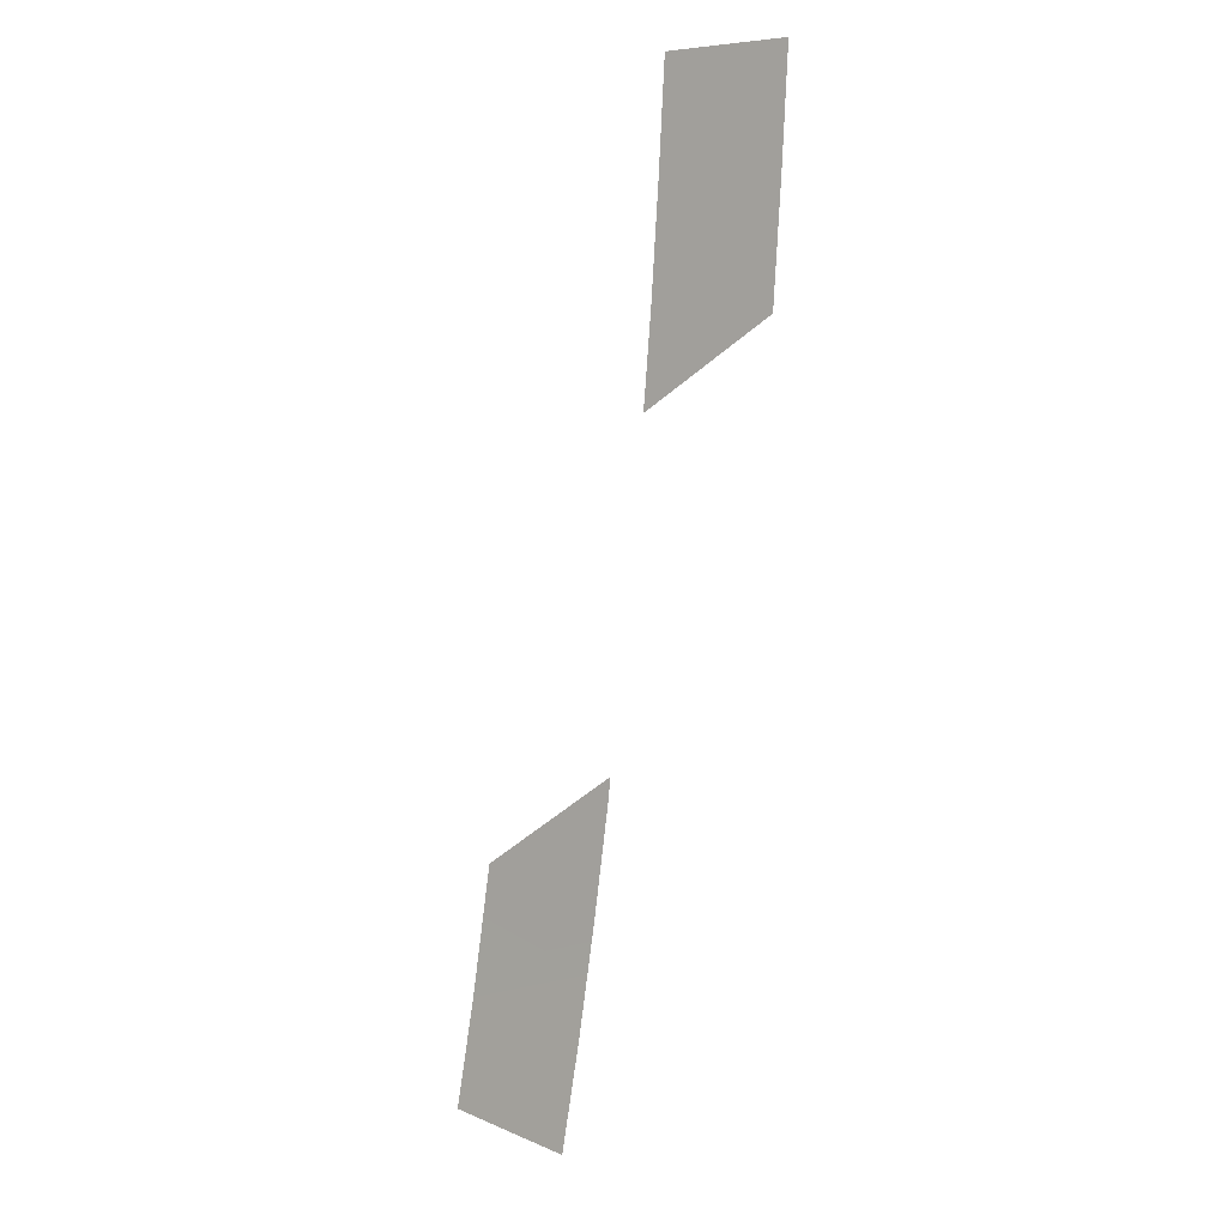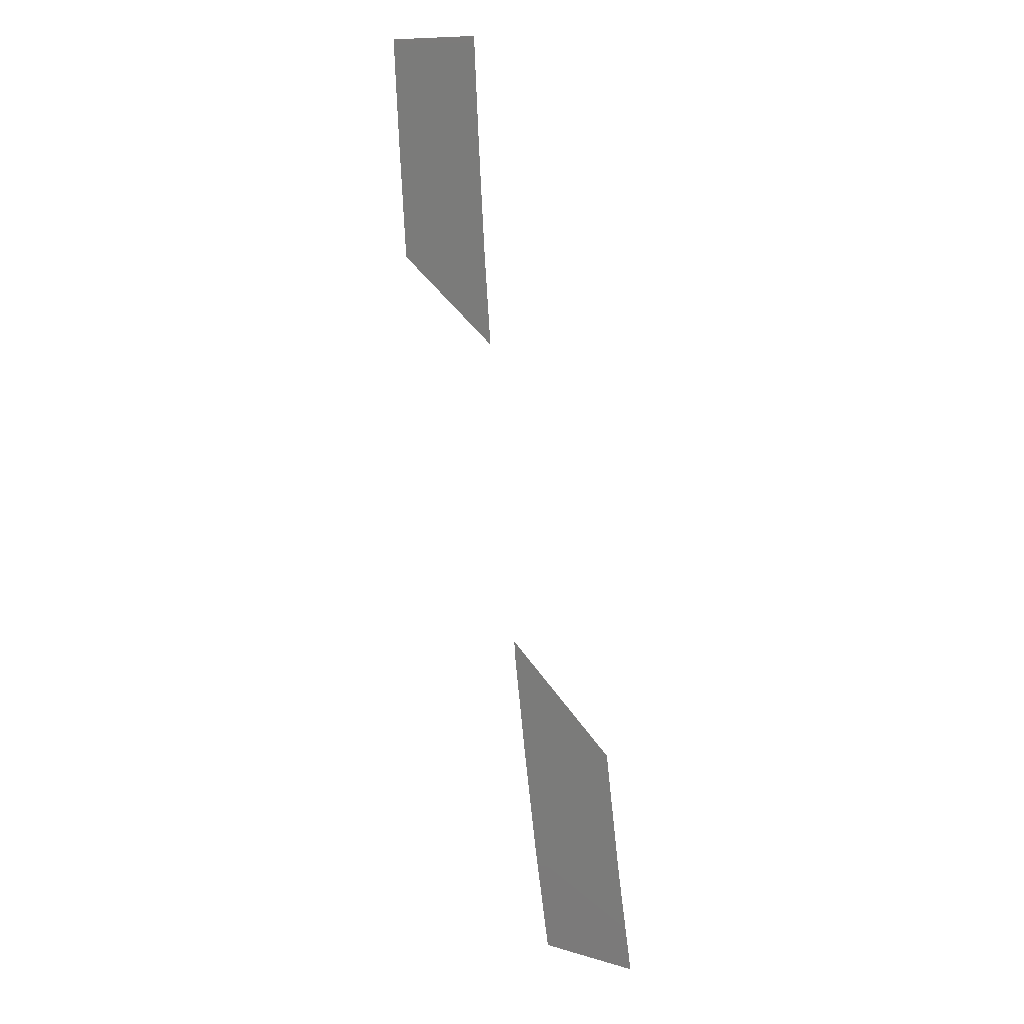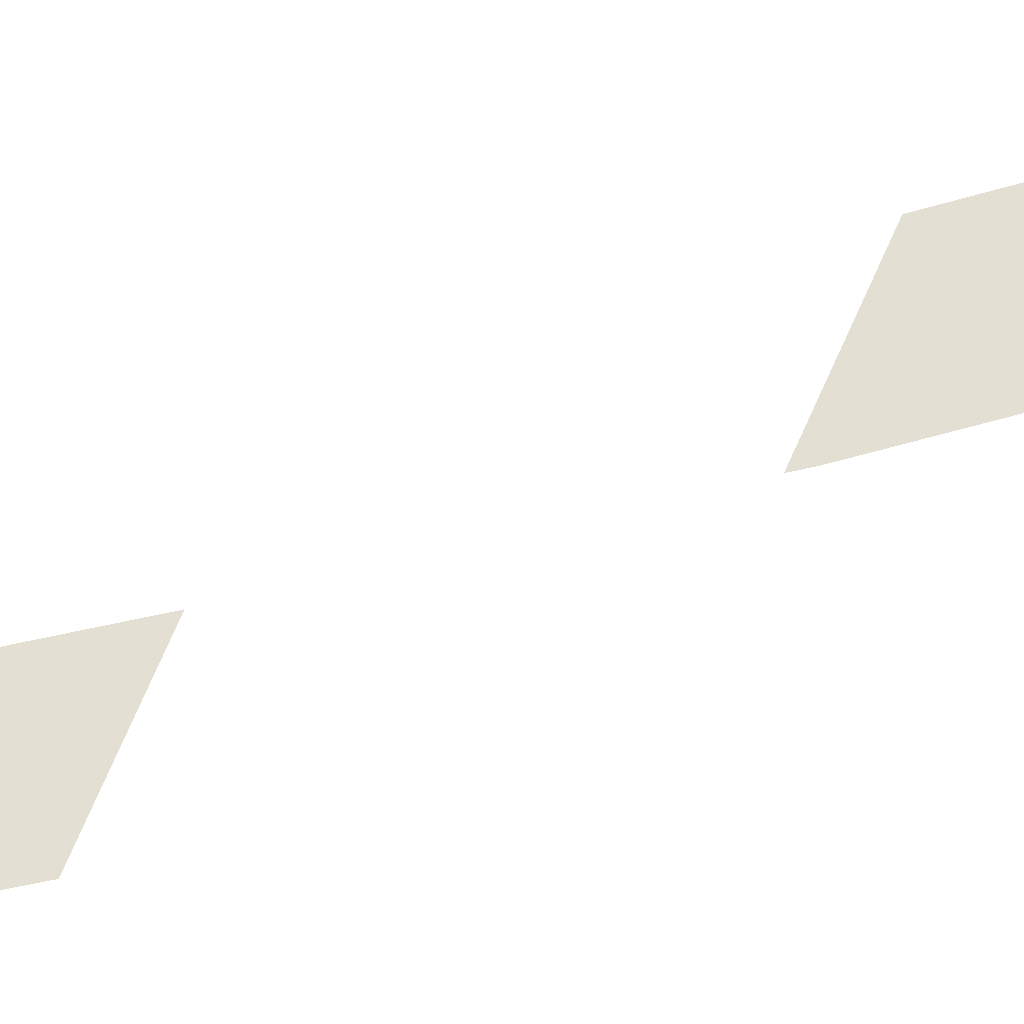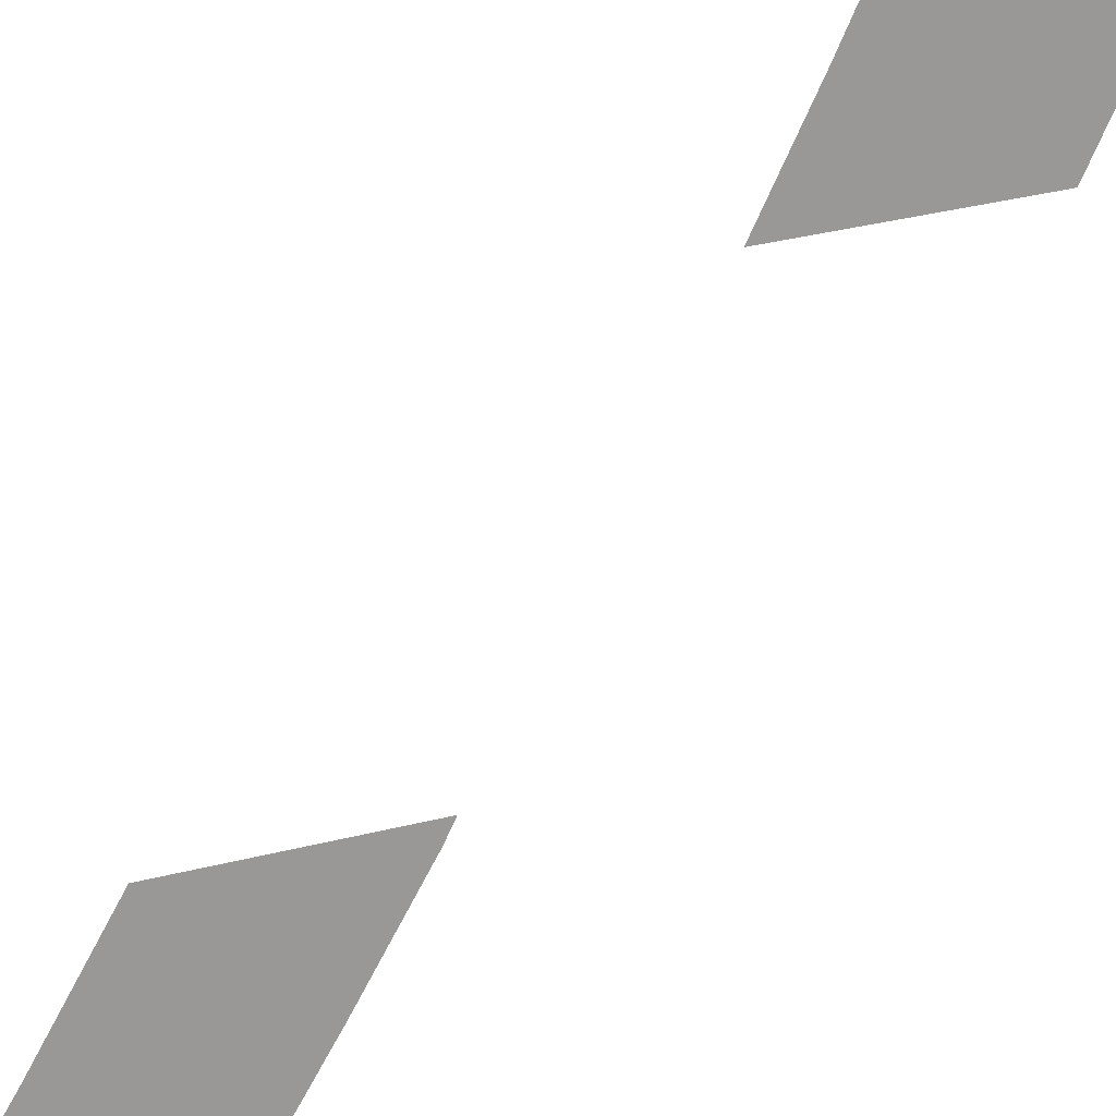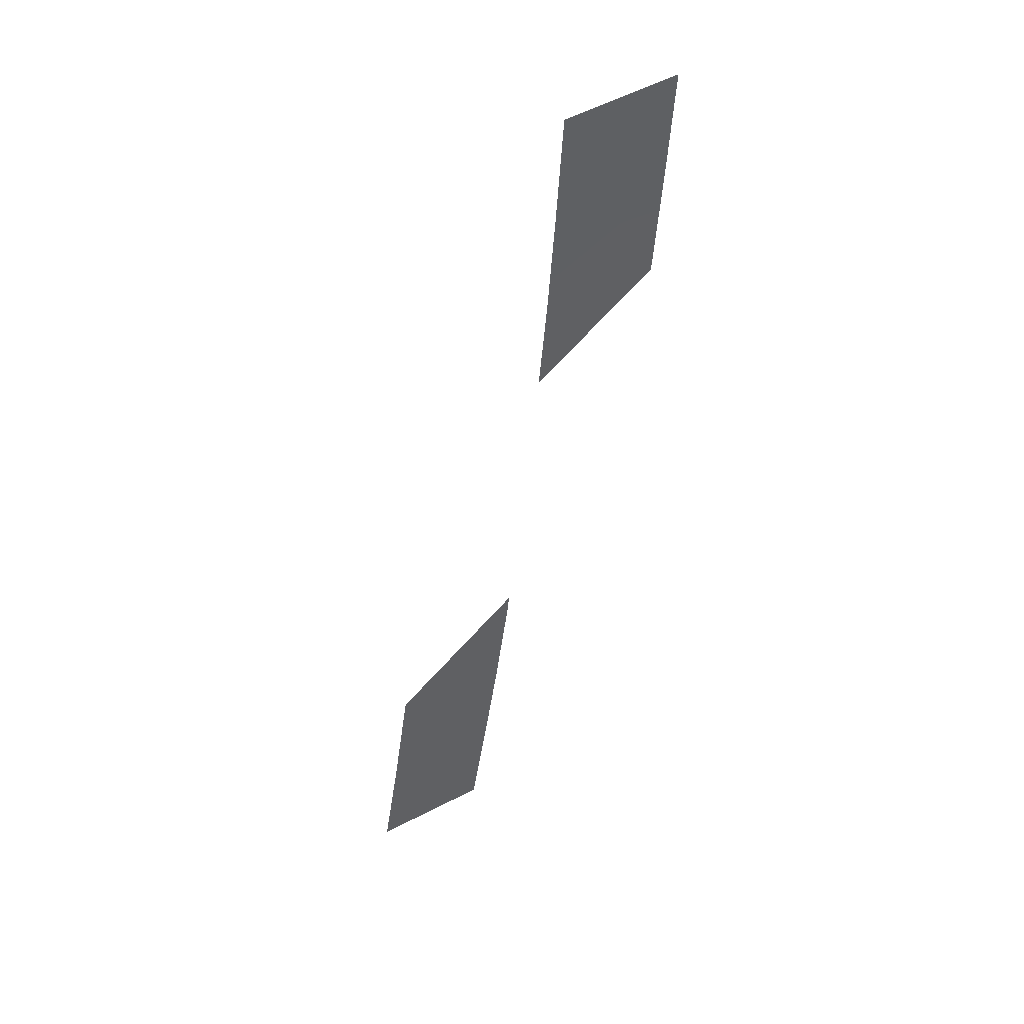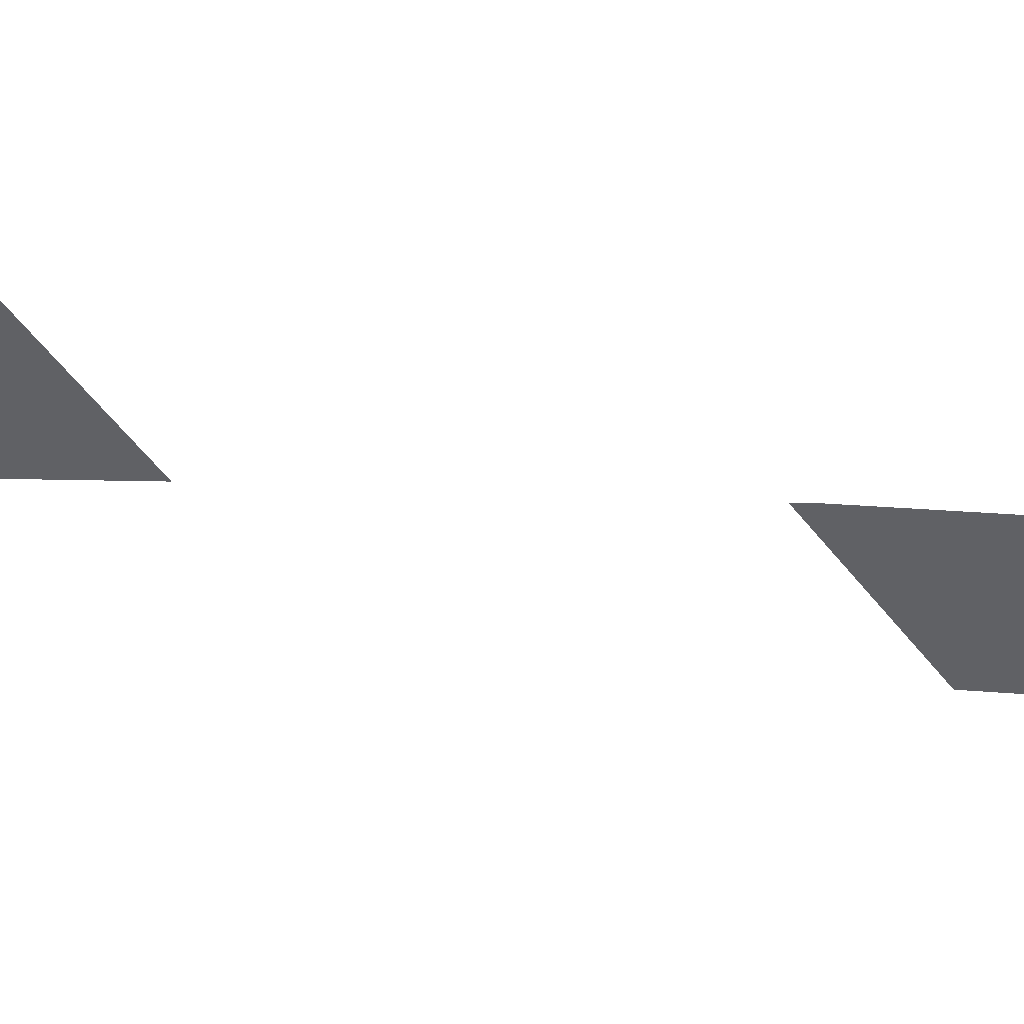
<metadata>
{"format":"obj","ext":"obj","renderer":"f3d","projection":"perspective","resolution":1024,"background":"white","views":[{"elev":0.2,"azim":38.7,"up":"+Z"},{"elev":16.4,"azim":-132.1,"up":"+Z"},{"elev":66.9,"azim":82.8,"up":"+Y"},{"elev":-68.6,"azim":-18.4,"up":"+Y"},{"elev":49.3,"azim":-36.0,"up":"+Z"},{"elev":-48.1,"azim":94.0,"up":"+Y"}]}
</metadata>
<code>
g Road1-Inter4-Lane1
v -203.4 0.1349 131.1
v -203.4 0.1349 131.1
v -197.4 0.1349 130.8
v -197.4 0.1349 130.8
v -203.8 0.14 126.1
v -203.8 0.14 126.1
v -197.8 0.14 125.7
v -197.8 0.14 125.7
v -204.1 0.14 121.1
v -204.1 0.14 121.1
v -198.2 0.14 120.2
v -198.2 0.14 120.2
v -204.5 0.14 116.7
v -204.5 0.14 116.7
v -198.2 0.14 120.2
v -198.2 0.14 120.2
v -208.8 0.1079 86.03
v -208.8 0.1079 86.03
v -214.7 0.1079 87.14
v -214.7 0.1079 87.14
v -207.9 0.14 91.02
v -207.9 0.14 91.02
v -213.8 0.14 92.04
v -213.8 0.14 92.04
v -207.1 0.14 96
v -207.1 0.14 96
v -212.9 0.14 97.87
v -212.9 0.14 97.87
v -206.3 0.14 101
v -206.3 0.14 101
v -212.9 0.14 97.87
v -212.9 0.14 97.87
v -206.2 0.14 101.9
v -206.2 0.14 101.9
v -212.9 0.14 97.87
v -212.9 0.14 97.87
f 5 1 3
f 7 5 3
f 9 5 7
f 11 9 7
f 13 9 11
f 15 13 11
f 21 17 19
f 23 21 19
f 25 21 23
f 27 25 23
f 29 25 27
f 31 29 27
f 33 29 31
f 35 33 31

</code>
